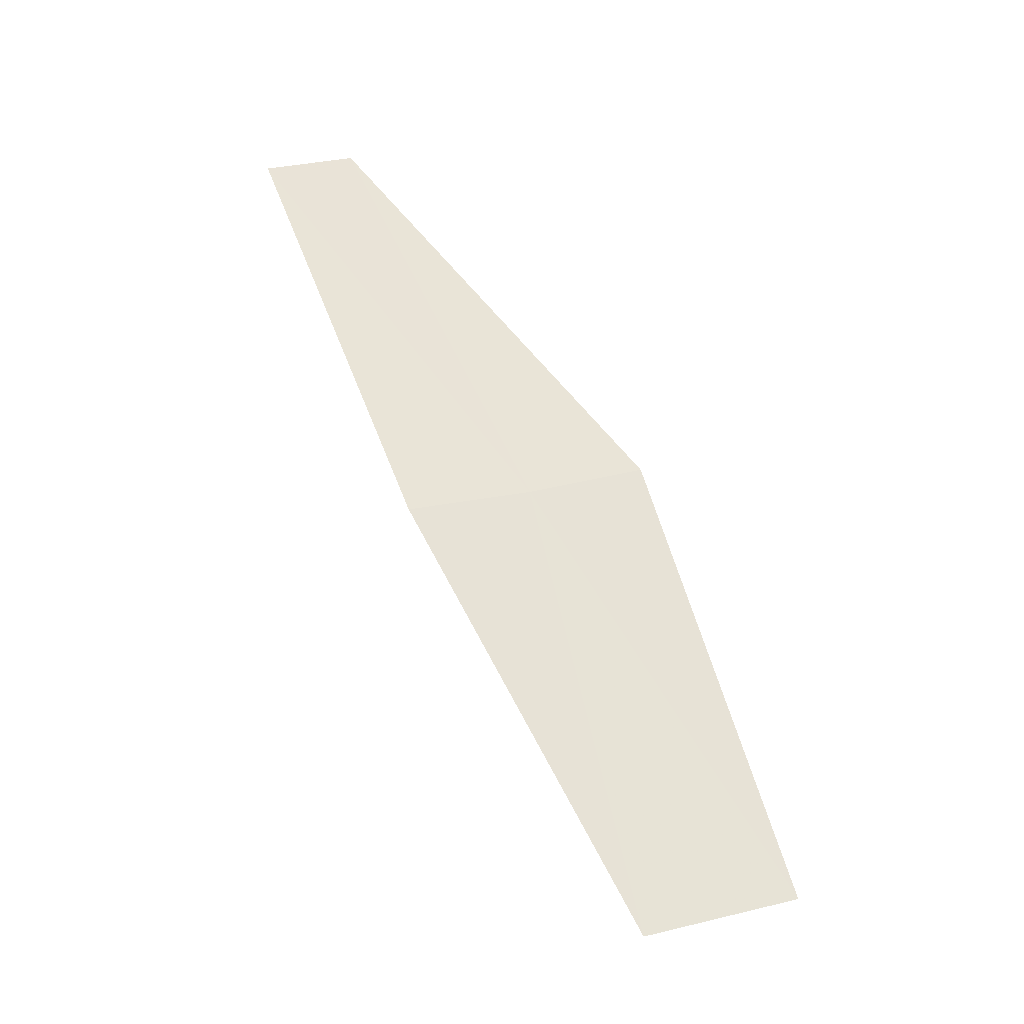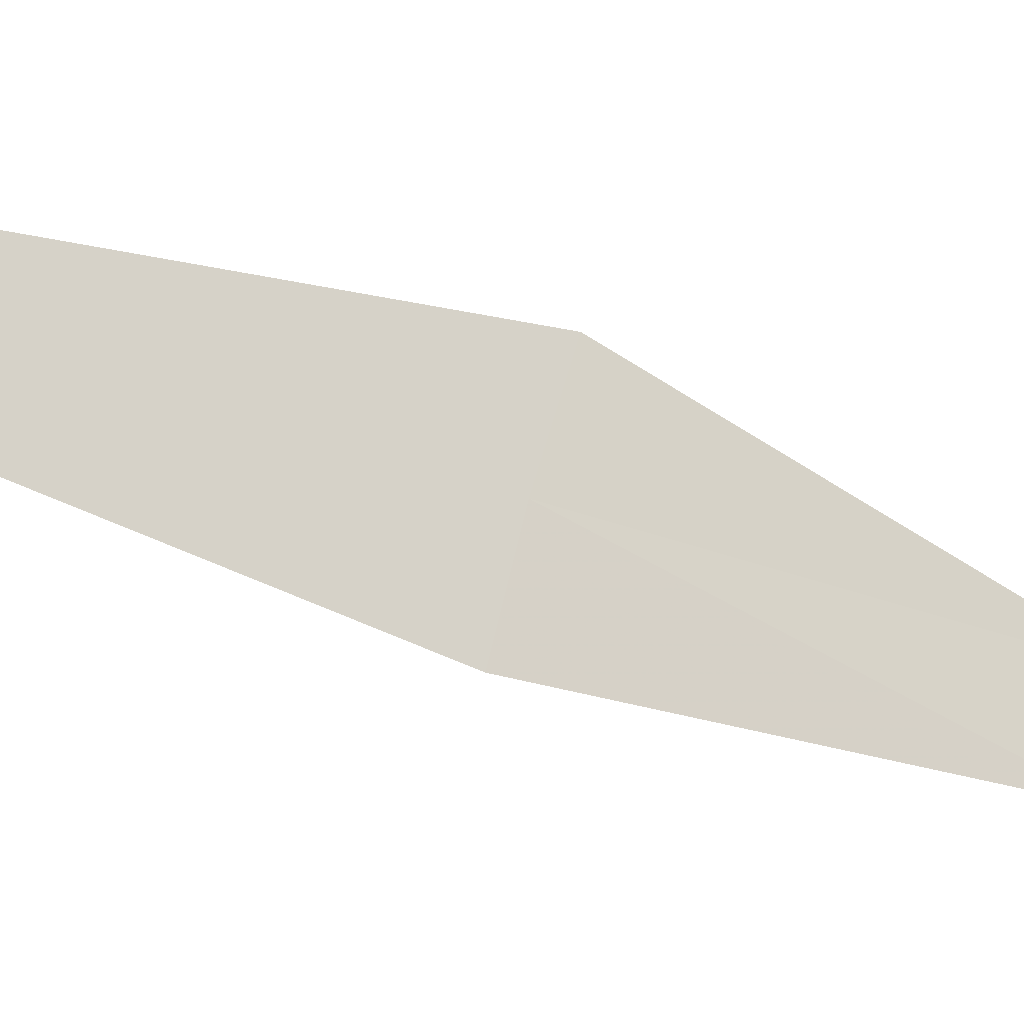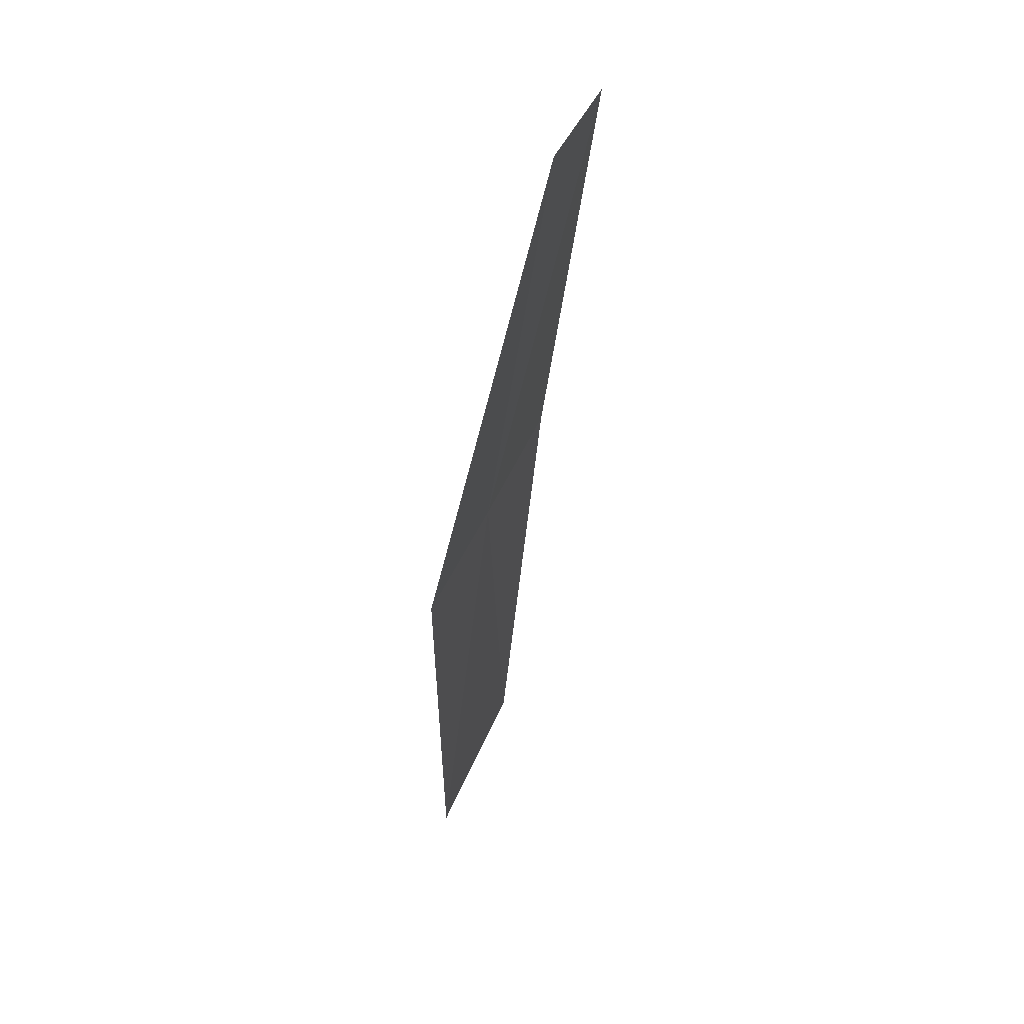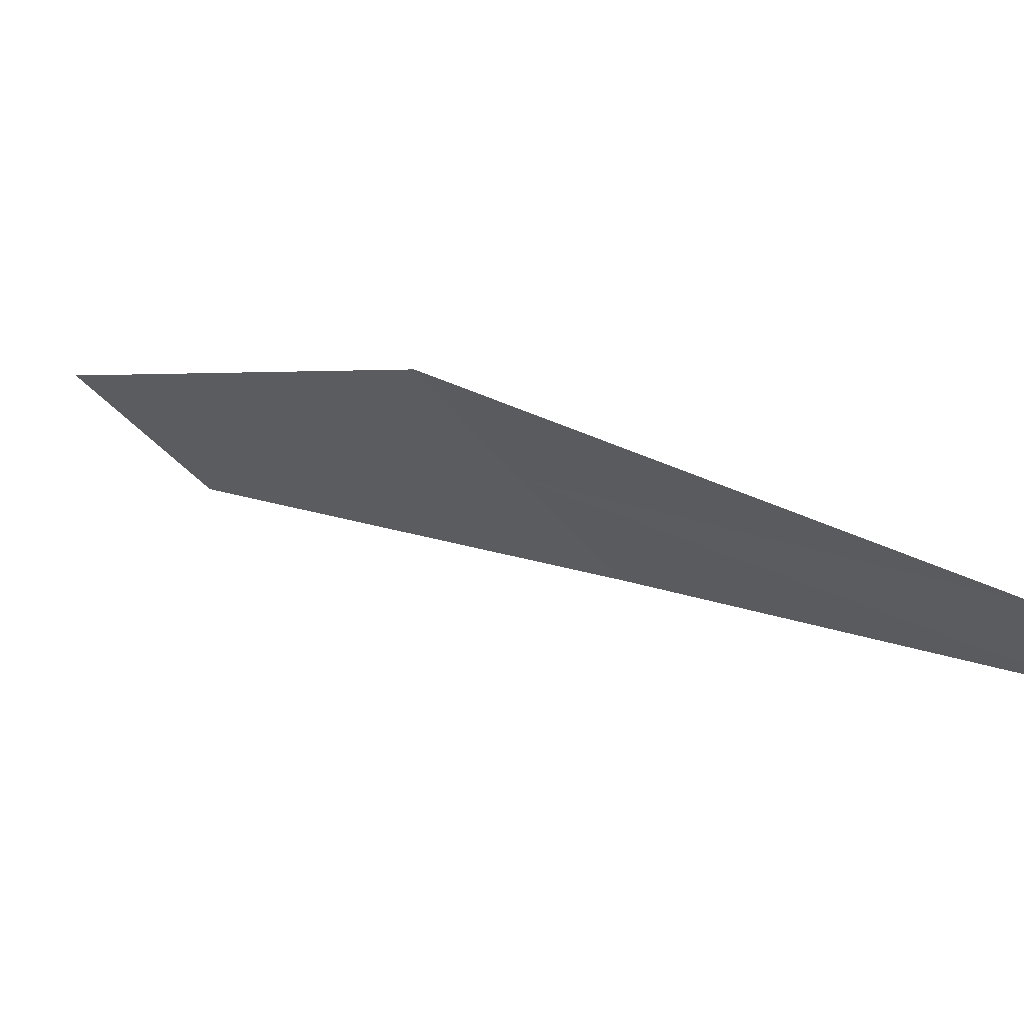
<metadata>
{"format":"obj","ext":"obj","renderer":"f3d","projection":"perspective","resolution":1024,"background":"white","views":[{"elev":-43.3,"azim":-51.7,"up":"+Y"},{"elev":-68.1,"azim":102.4,"up":"+Z"},{"elev":78.8,"azim":79.7,"up":"+Y"},{"elev":-2.5,"azim":163.2,"up":"+Z"}]}
</metadata>
<code>
v -21.47 20.04 20.95
v -20.54 18.73 21.3
v -20.97 18.5 20.99
v -21.8 19.85 20.7
v -21.14 20.25 21.19
v -22.14 21.49 20.62
v -22.38 21.33 20.43
f 1 3 2
f 1 4 3
f 1 2 5
f 1 5 6
f 1 7 4
f 1 6 7

</code>
